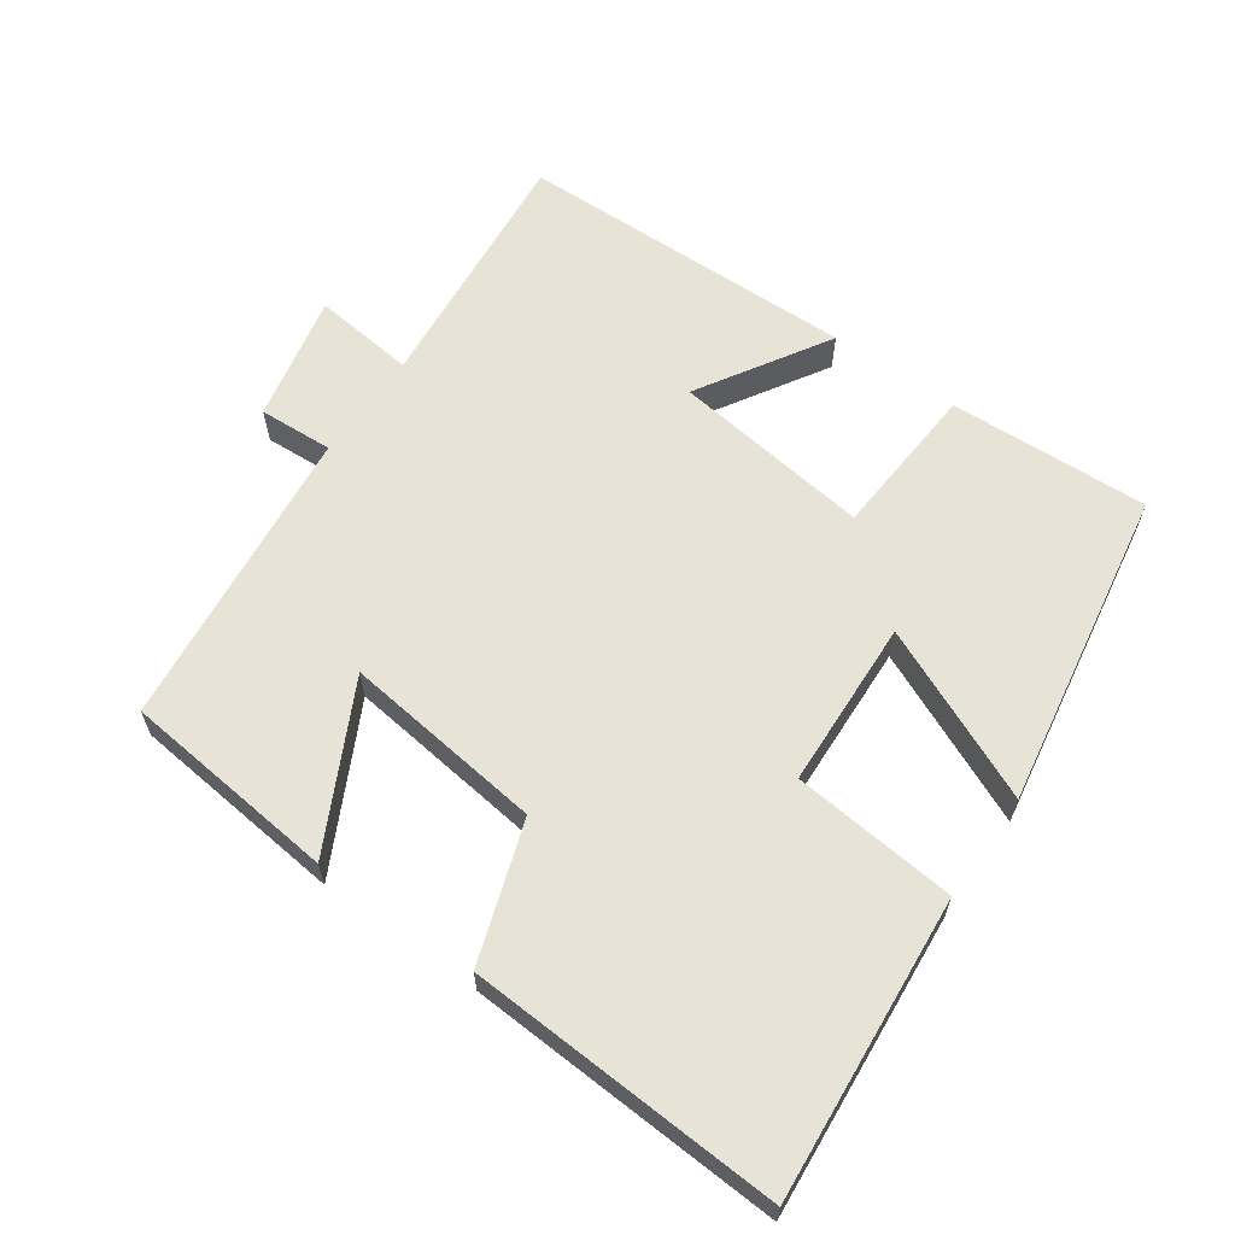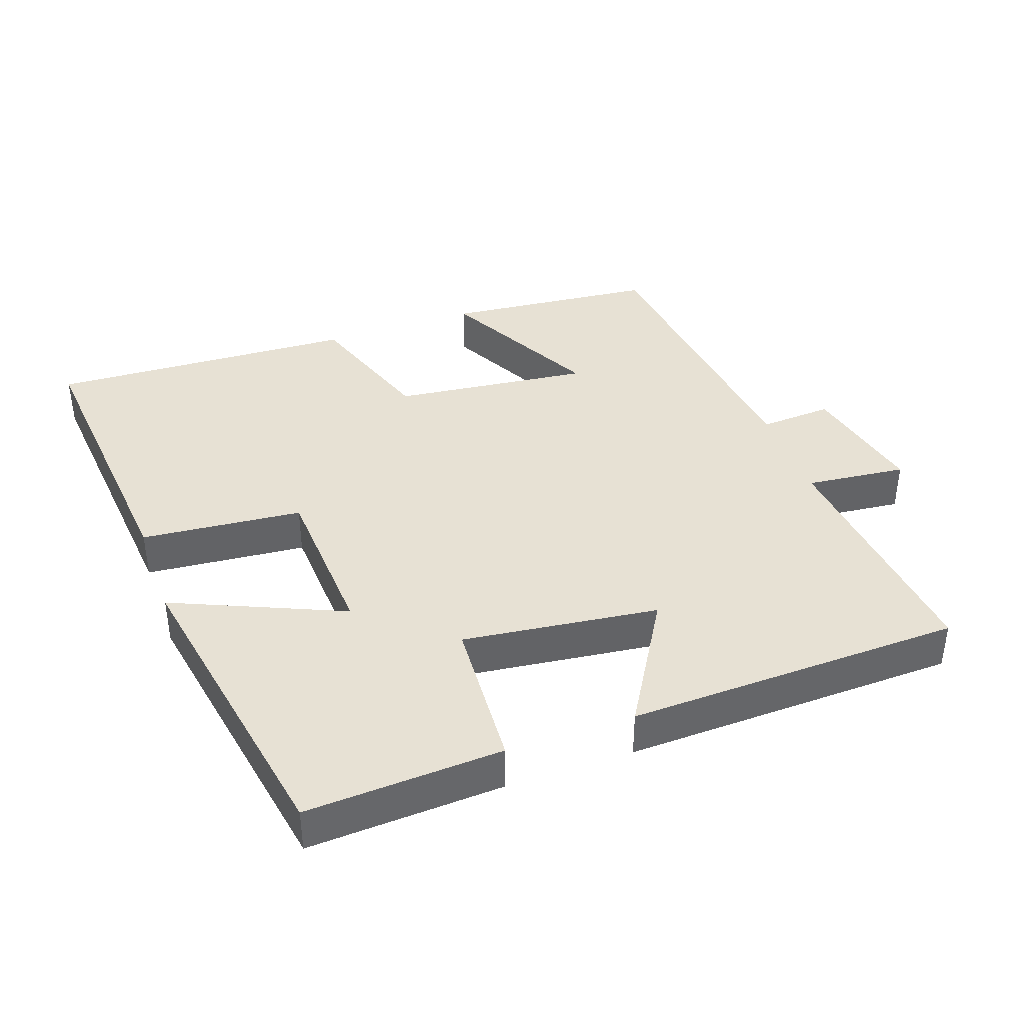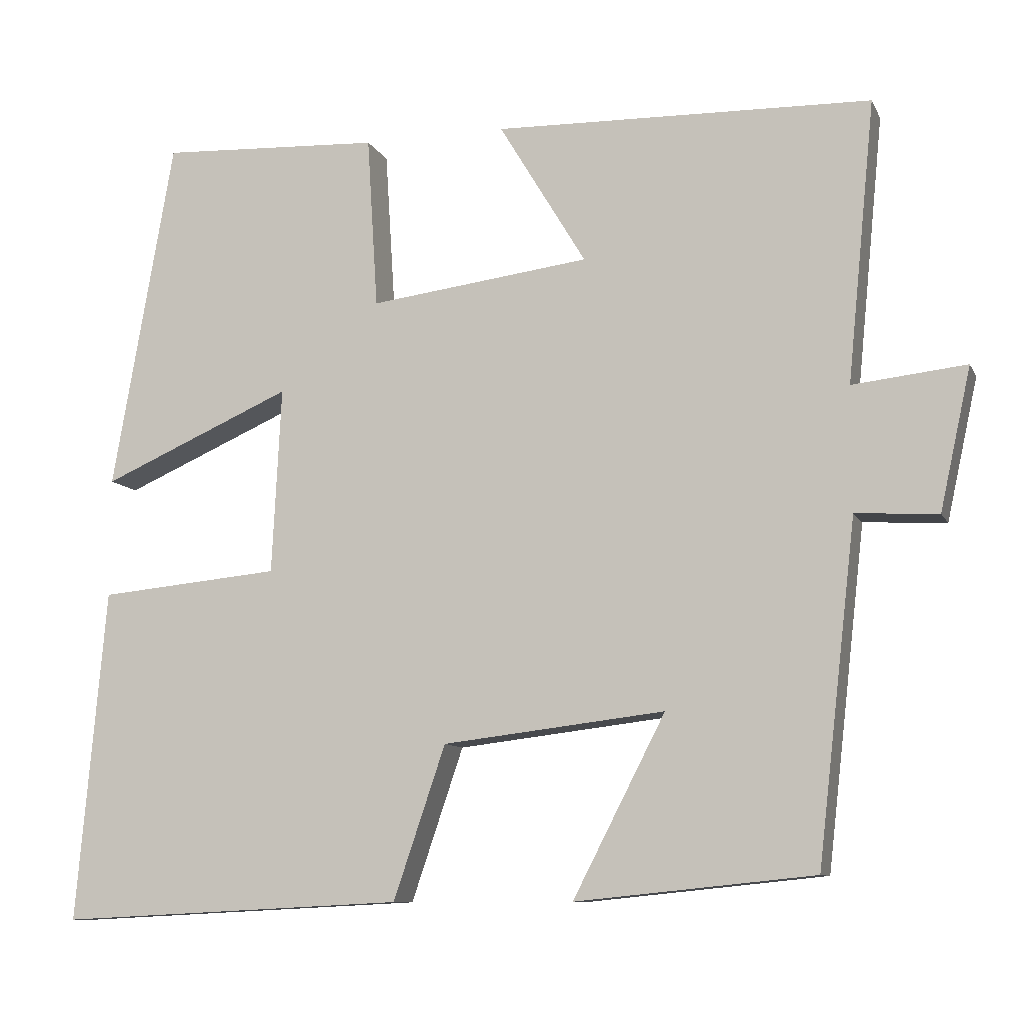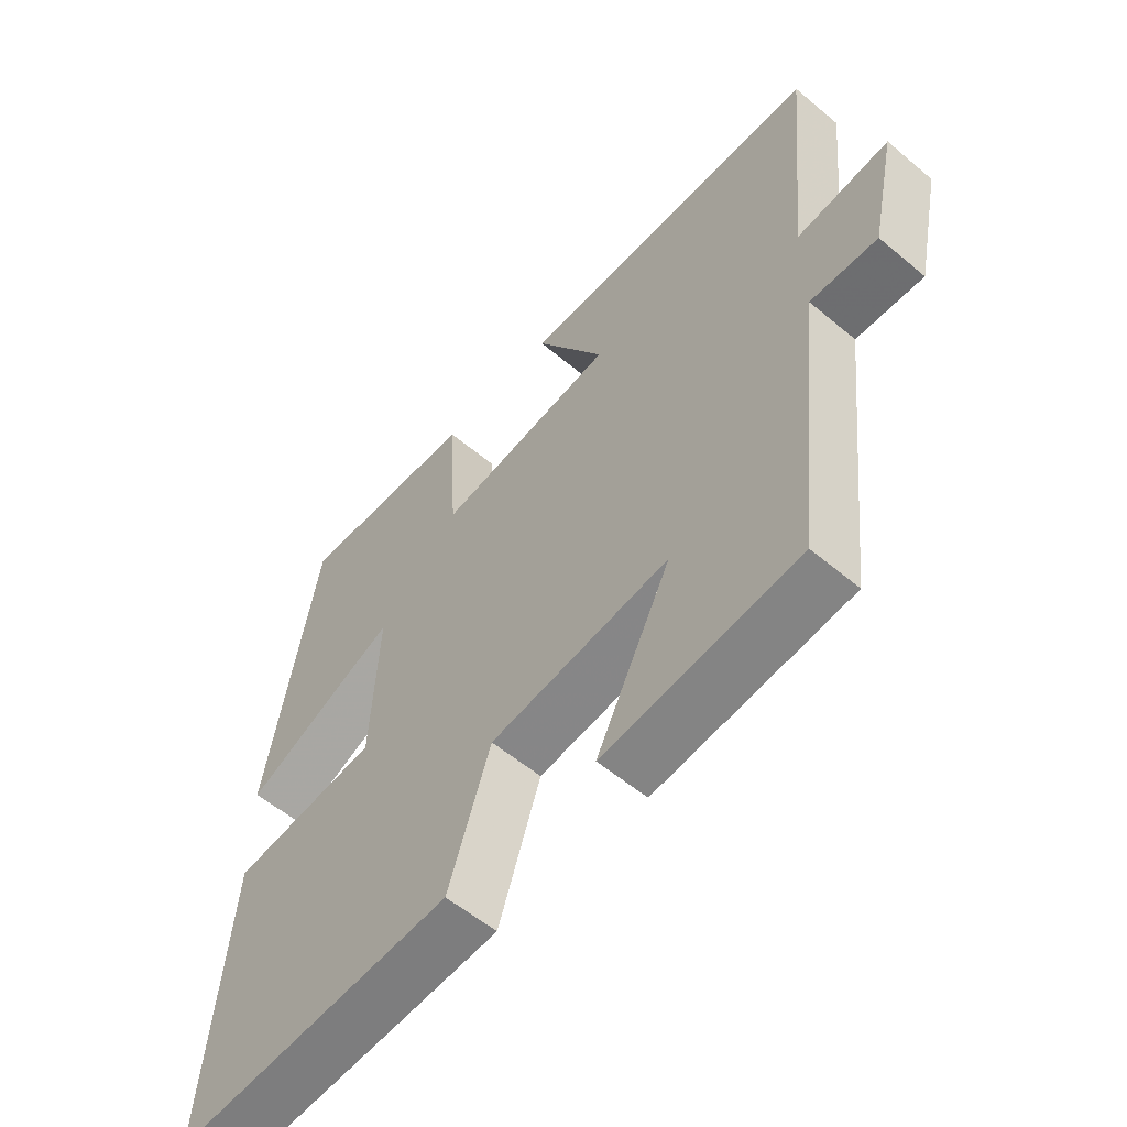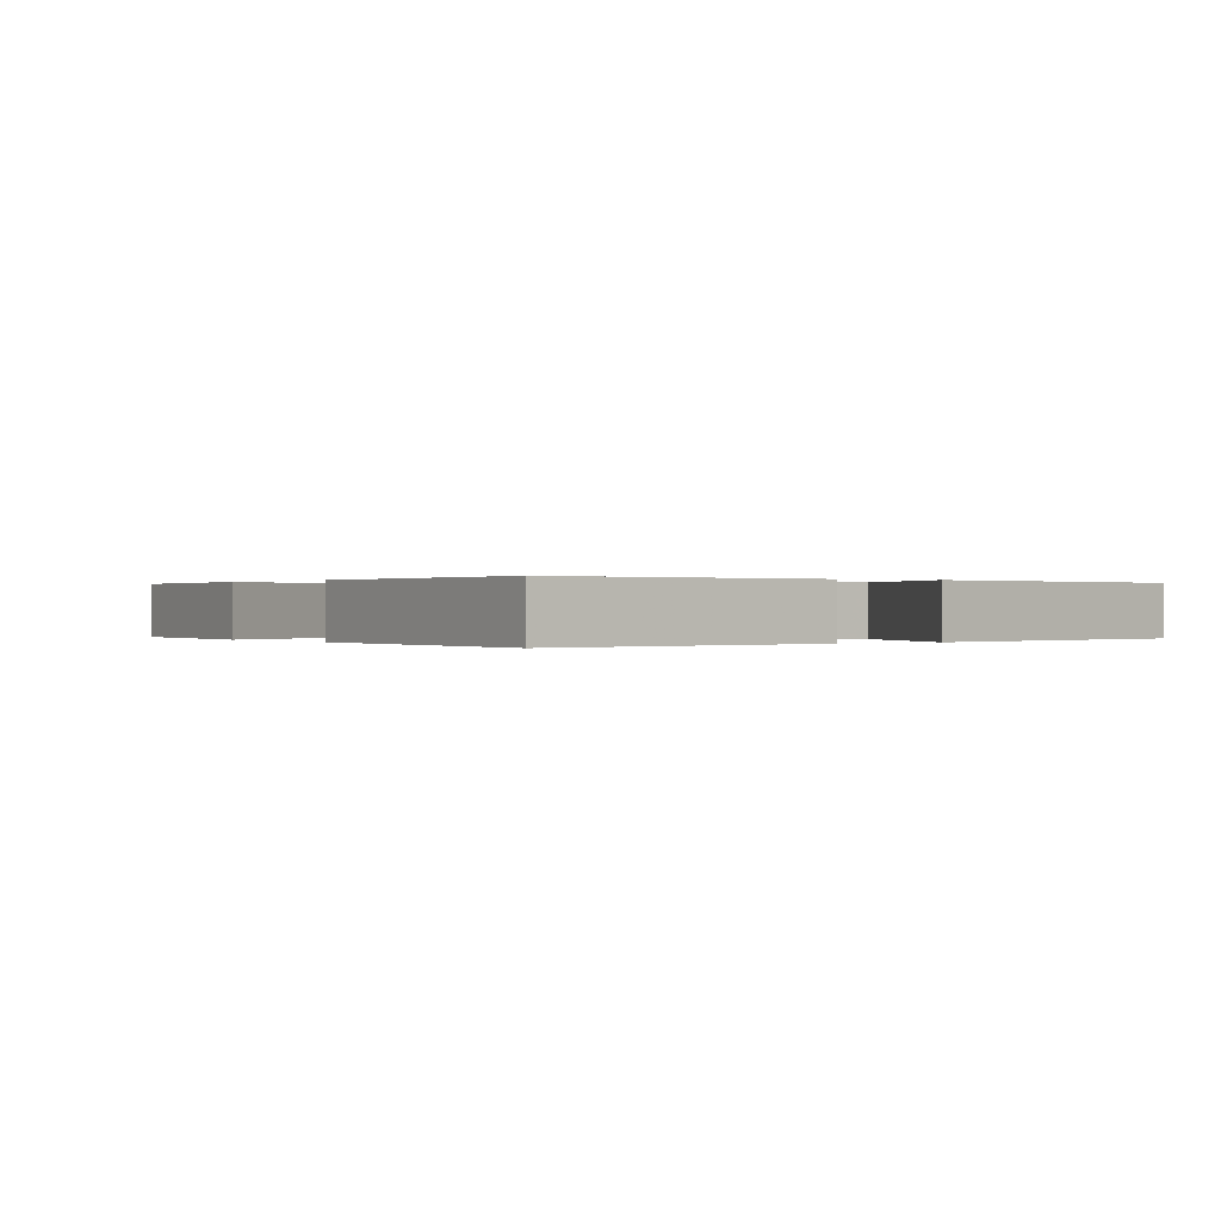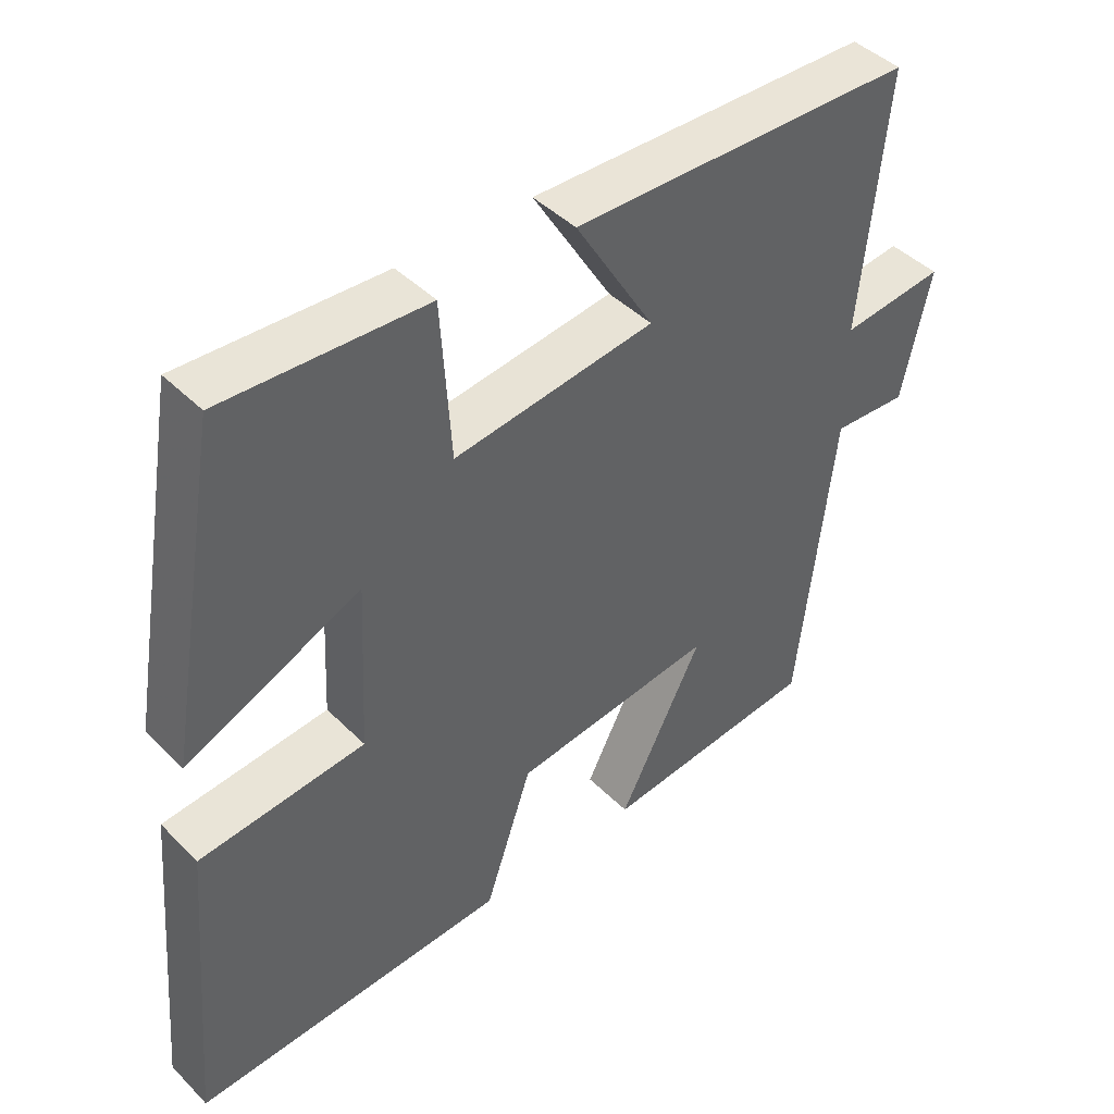
<metadata>
{"format":"obj","ext":"obj","renderer":"f3d","projection":"perspective","resolution":1024,"background":"white","views":[{"elev":62.3,"azim":-144.6,"up":"+Y"},{"elev":39.6,"azim":-19.7,"up":"+Y"},{"elev":-9.7,"azim":17.3,"up":"+Z"},{"elev":-56.8,"azim":48.9,"up":"+Z"},{"elev":0.1,"azim":-125.2,"up":"+Y"},{"elev":43.9,"azim":-40.9,"up":"+Z"}]}
</metadata>
<code>
v 0.45 0.07 -0.469
v 0.143 0.07 -0.5
v 0.262 0.07 -0.269
v -0.024 0.07 -0.303
v -0.091 0.07 -0.5
v -0.538 0.07 -0.522
v -0.5 0.07 -0.094
v -0.266 0.07 -0.072
v -0.254 0.07 0.168
v -0.5 0.07 0.06
v -0.421 0.07 0.514
v -0.136 0.07 0.5
v -0.122 0.07 0.278
v 0.162 0.07 0.314
v 0.05 0.07 0.5
v 0.536 0.07 0.488
v 0.5 0.07 0.126
v 0.646 0.07 0.142
v 0.606 0.07 -0.04
v 0.5 0.07 -0.034
v 0.45 0 -0.469
v 0.143 0 -0.5
v 0.262 0 -0.269
v -0.024 0 -0.303
v -0.091 0 -0.5
v -0.538 0 -0.522
v -0.5 0 -0.094
v -0.266 0 -0.072
v -0.254 0 0.168
v -0.5 0 0.06
v -0.421 0 0.514
v -0.136 0 0.5
v -0.122 0 0.278
v 0.162 0 0.314
v 0.05 0 0.5
v 0.536 0 0.488
v 0.5 0 0.126
v 0.646 0 0.142
v 0.606 0 -0.04
v 0.5 0 -0.034
f 17 18 19 20
f 1 2 3
f 20 1 3
f 17 20 3
f 14 15 16 17
f 17 3 4
f 14 17 4
f 13 14 4
f 11 12 13
f 10 11 13
f 9 10 13
f 13 4 5
f 9 13 5
f 8 9 5
f 5 6 7 8
f 40 39 38 37
f 23 22 21
f 23 21 40
f 23 40 37
f 37 36 35 34
f 24 23 37
f 24 37 34
f 24 34 33
f 33 32 31
f 33 31 30
f 33 30 29
f 25 24 33
f 25 33 29
f 25 29 28
f 28 27 26 25
f 1 21 22 2
f 2 22 23 3
f 3 23 24 4
f 4 24 25 5
f 5 25 26 6
f 6 26 27 7
f 7 27 28 8
f 8 28 29 9
f 9 29 30 10
f 10 30 31 11
f 11 31 32 12
f 12 32 33 13
f 13 33 34 14
f 14 34 35 15
f 15 35 36 16
f 16 36 37 17
f 17 37 38 18
f 18 38 39 19
f 19 39 40 20
f 20 40 21 1

</code>
